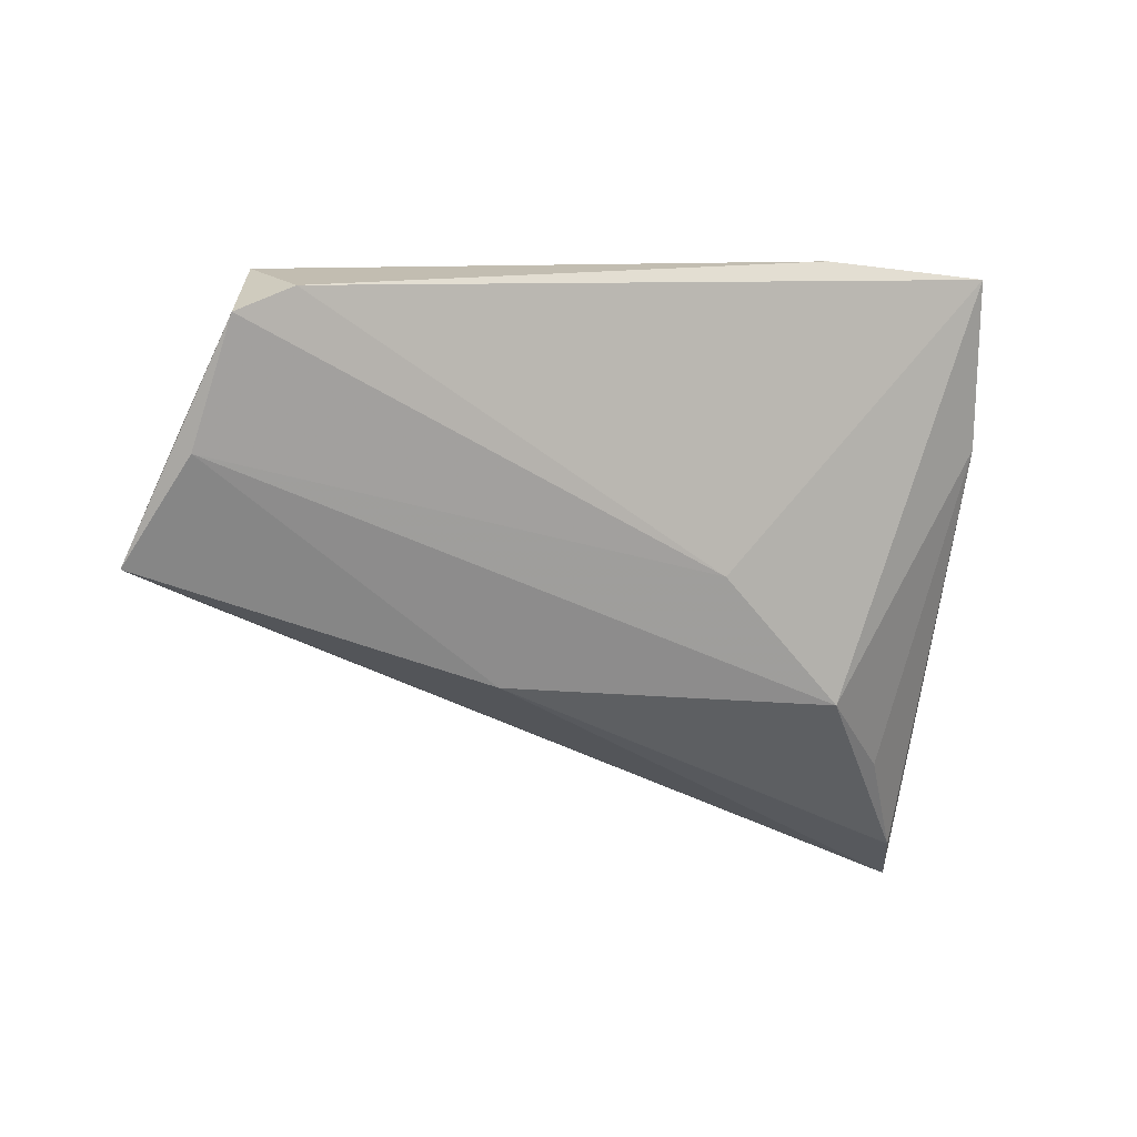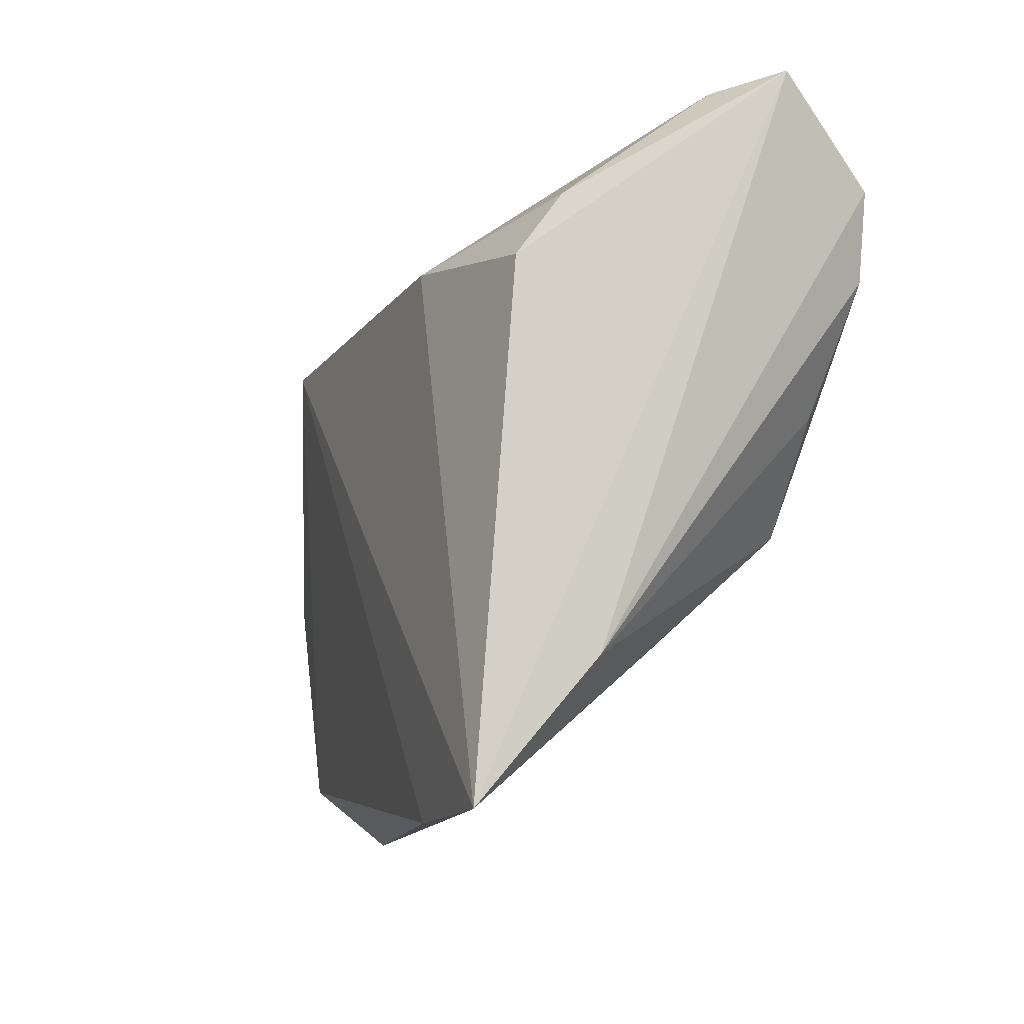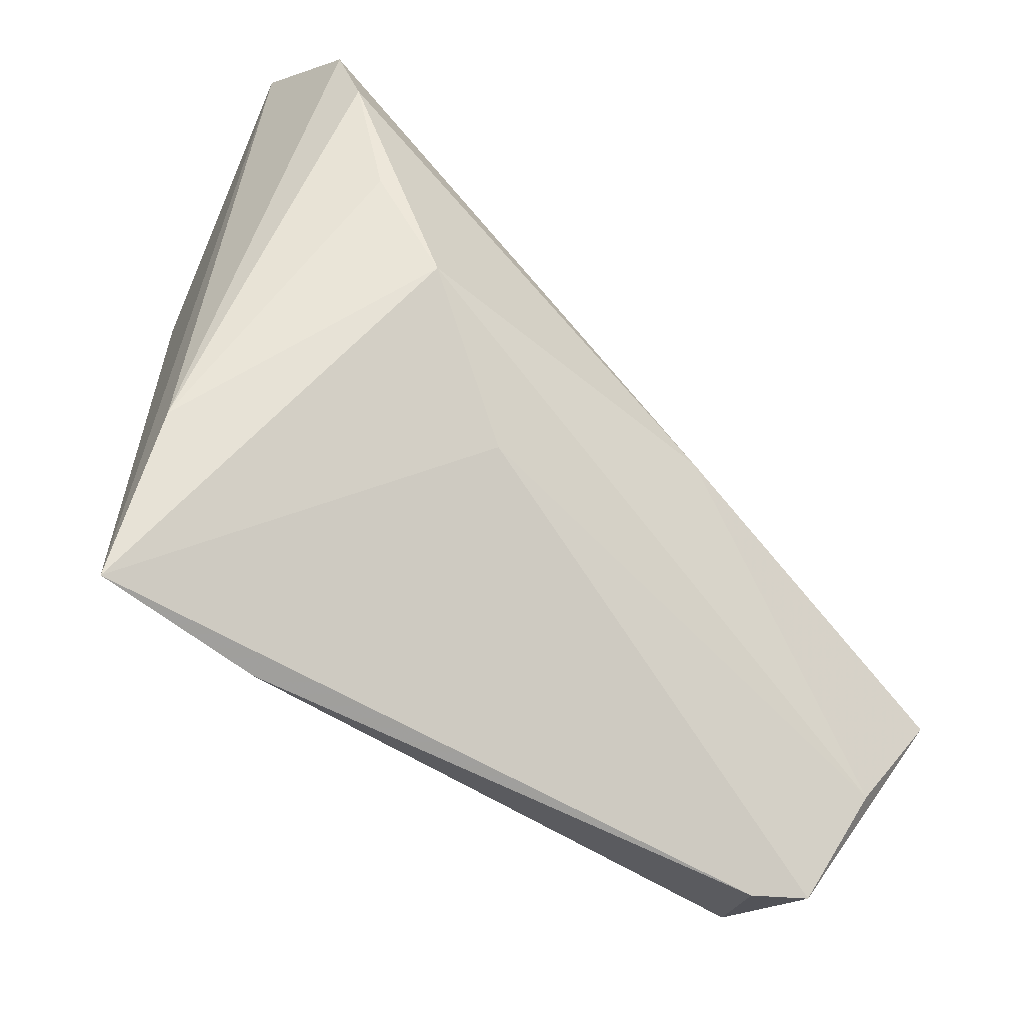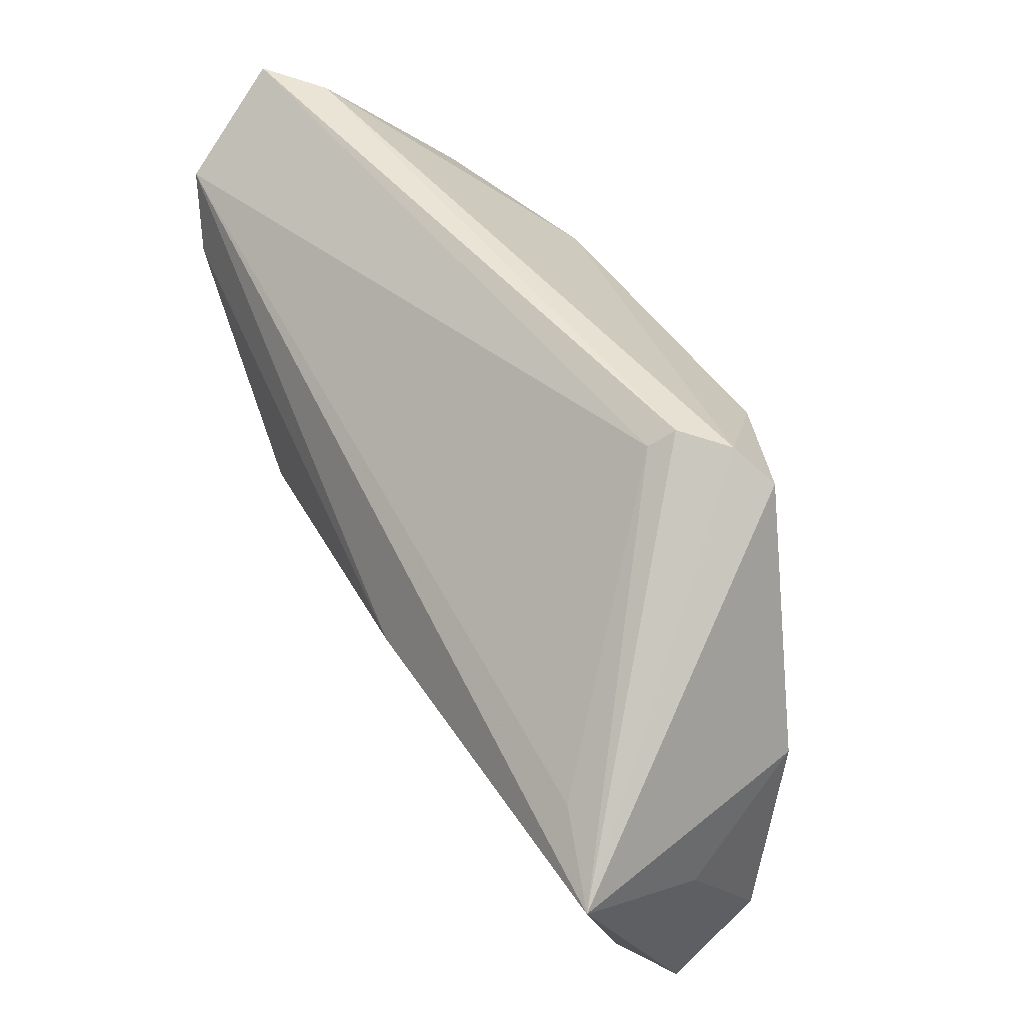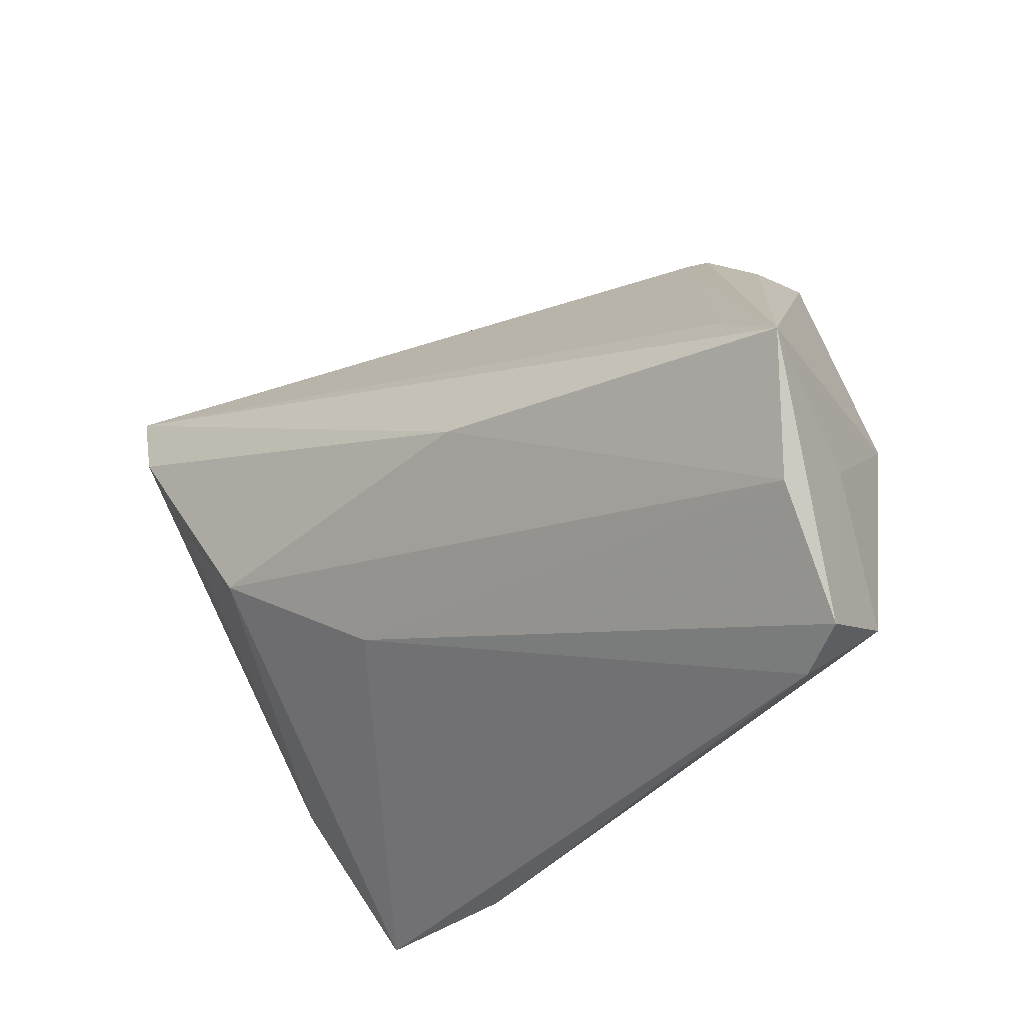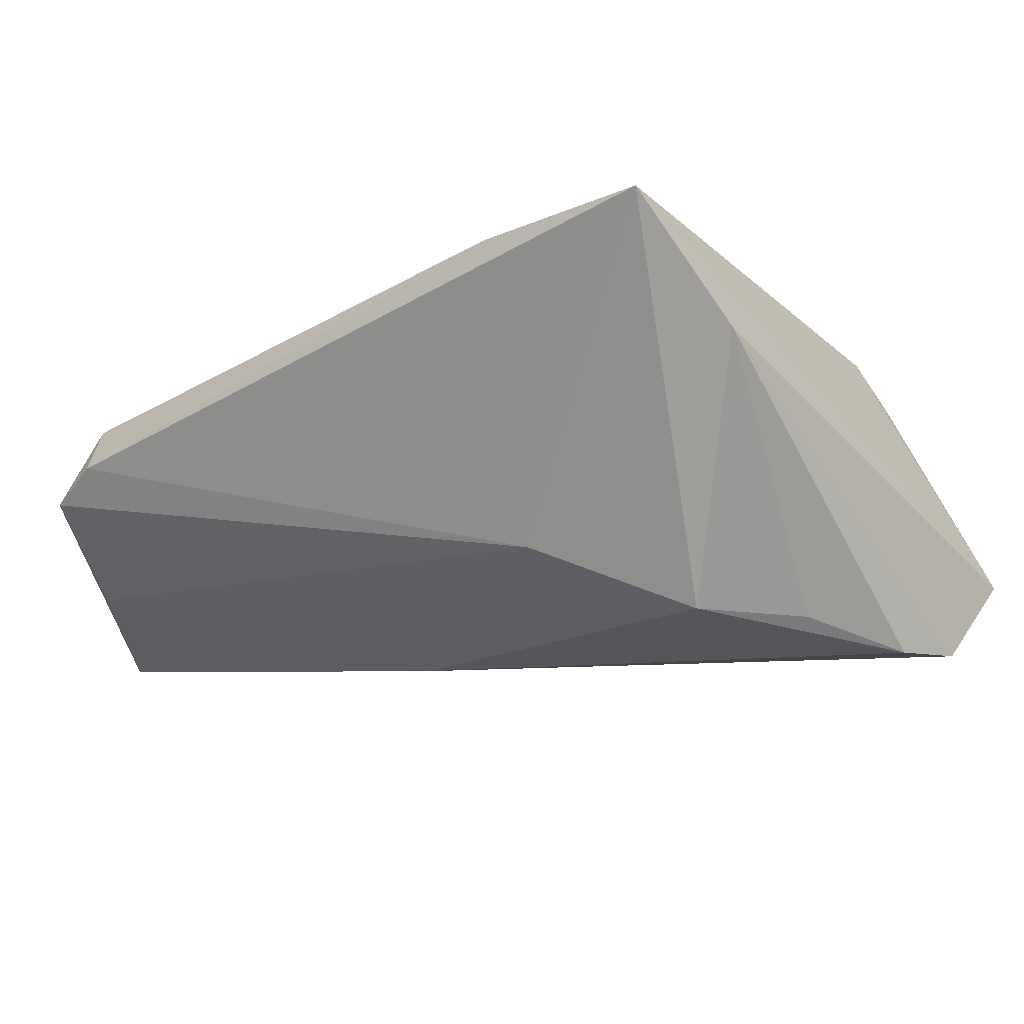
<metadata>
{"format":"obj","ext":"obj","renderer":"f3d","projection":"perspective","resolution":1024,"background":"white","views":[{"elev":-35.2,"azim":-15.0,"up":"+Z"},{"elev":-11.0,"azim":66.1,"up":"+Y"},{"elev":-63.4,"azim":135.6,"up":"+Y"},{"elev":36.5,"azim":-117.4,"up":"+Y"},{"elev":-36.4,"azim":-138.2,"up":"+Y"},{"elev":-17.0,"azim":30.9,"up":"+Z"}]}
</metadata>
<code>
v -0.03861 0.02361 0.01071
v -0.05443 -0.01116 -0.0197
v 0.03822 0.01889 0.01603
v 0.03531 0.005803 -0.01986
v -0.04735 -0.006482 0.009397
v -0.03486 0.02687 0.007771
v 0.0161 -0.0373 0.01694
v -0.02044 0.01912 0.01913
v 0.04795 0.03935 -0.01046
v 0.03959 0.02556 0.01145
v -0.02971 0.02617 0.0004195
v -0.0124 -0.003988 -0.02294
v -0.04171 -0.0373 -0.0002999
v 0.04158 0.03812 -0.004717
v 0.03499 -0.0368 0.01913
v 0.01975 0.02141 0.01913
v 0.04521 0.0285 -0.0214
v -0.04577 -0.004033 -0.0174
v -0.04768 -0.03545 -0.003623
v -0.04932 -0.0238 -0.01306
v 0.02615 -0.005892 -0.02016
v 0.039 -0.02155 0.007176
v -0.05003 -0.01789 -0.00355
v -0.03081 0.02807 0.003099
v -0.04594 -0.03026 0.007233
v 0.009695 -0.01708 -0.01301
v 0.04218 0.01946 -0.02236
f 14 6 16
f 17 11 9
f 15 3 16
f 9 3 15
f 2 6 24
f 24 11 2
f 9 11 24
f 24 14 9
f 6 14 24
f 1 6 2
f 2 5 1
f 7 15 8
f 8 15 16
f 8 1 5
f 16 6 8
f 6 1 8
f 2 17 12
f 12 20 2
f 21 20 12
f 2 11 18
f 18 17 2
f 11 17 18
f 7 8 25
f 25 8 5
f 10 14 16
f 16 3 10
f 9 14 10
f 10 3 9
f 26 20 21
f 21 15 26
f 22 15 21
f 22 17 9
f 9 15 22
f 21 12 27
f 27 12 17
f 17 22 27
f 7 25 13
f 13 15 7
f 13 26 15
f 23 5 2
f 23 25 5
f 4 22 21
f 21 27 4
f 4 27 22
f 19 13 25
f 2 20 19
f 20 26 19
f 26 13 19
f 19 23 2
f 25 23 19

</code>
